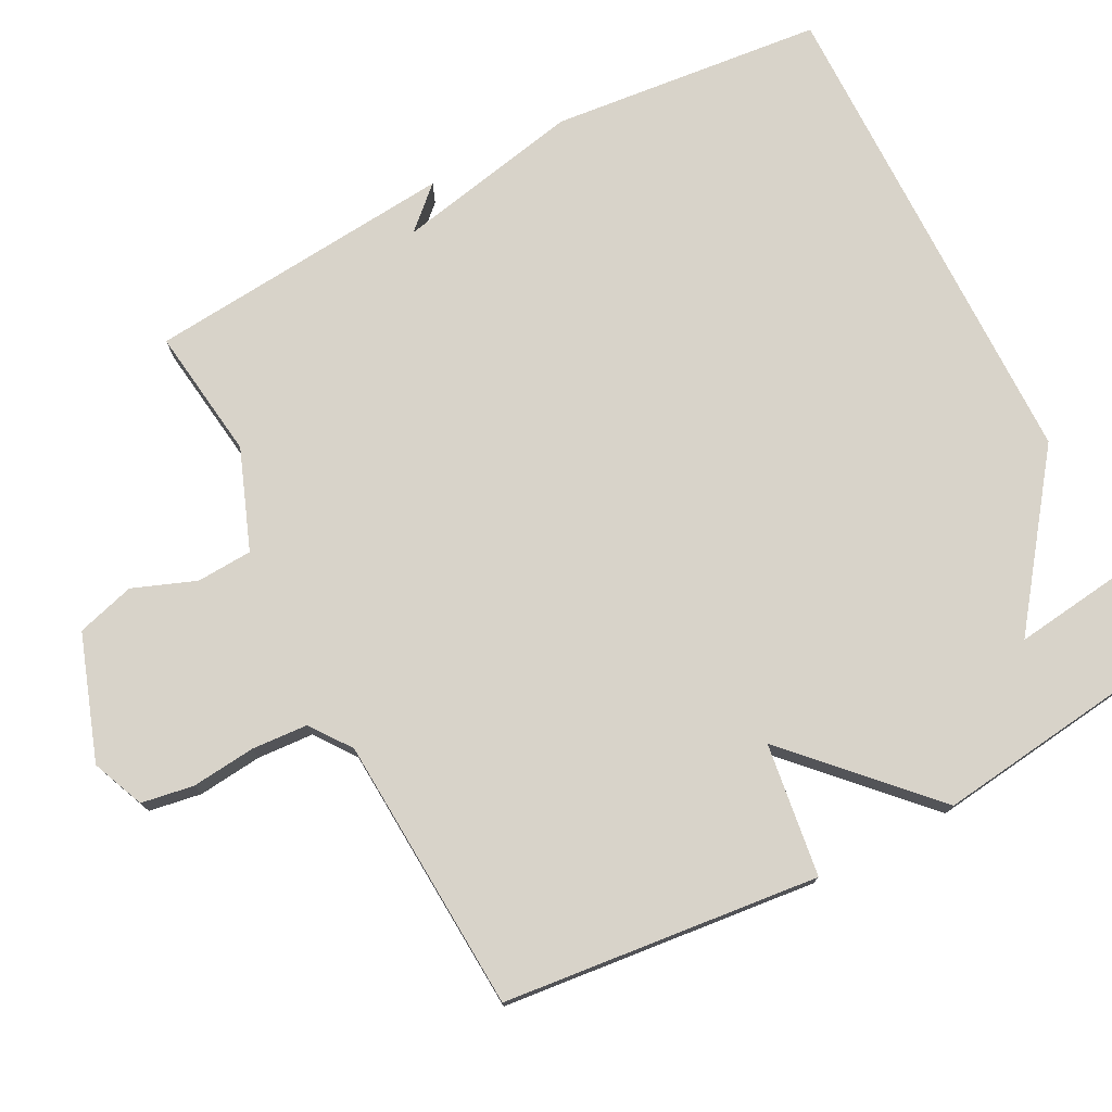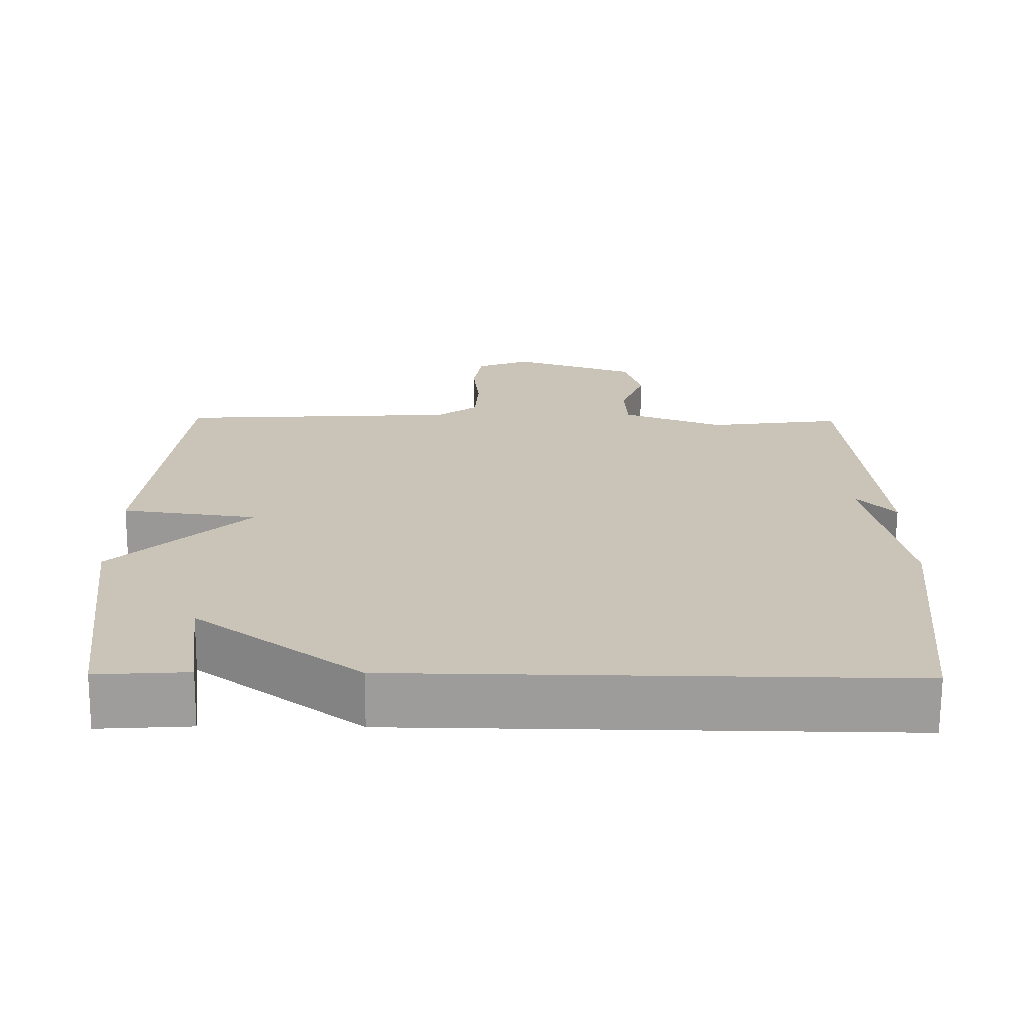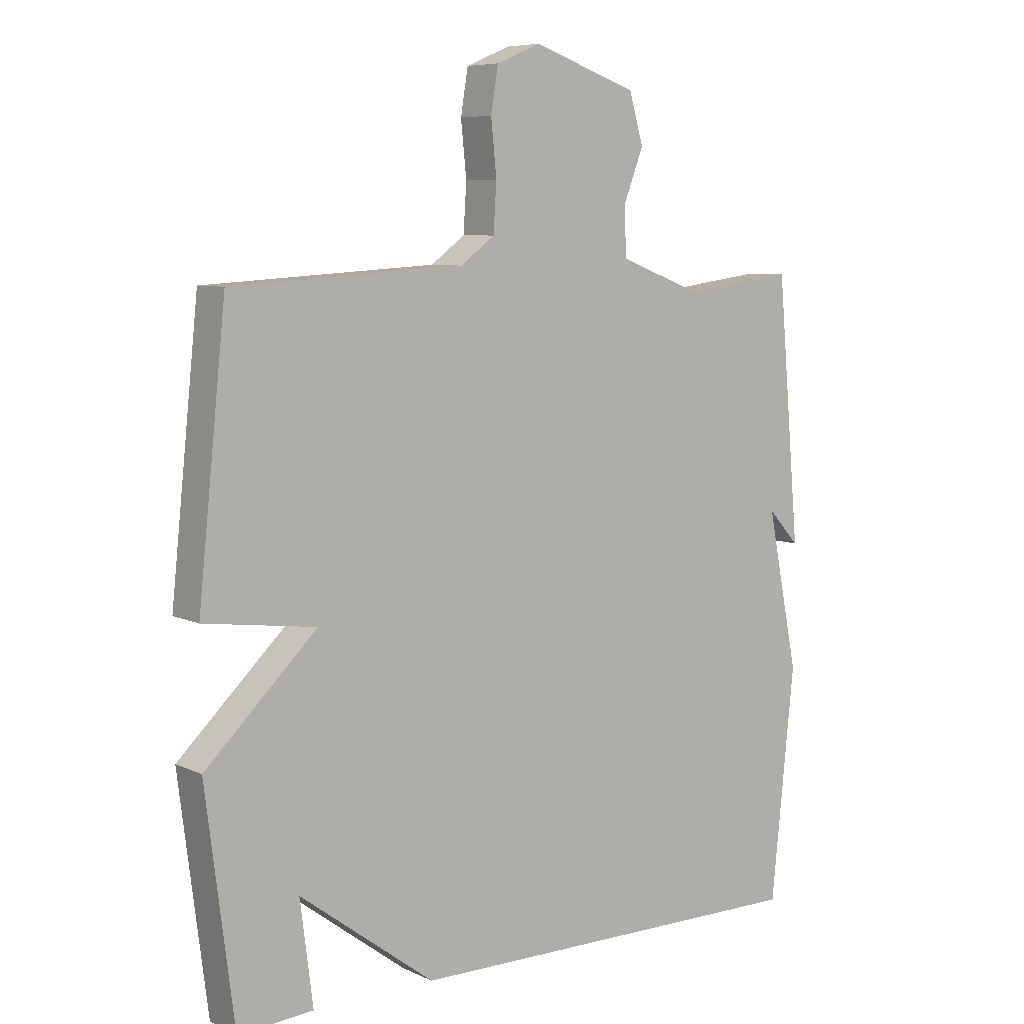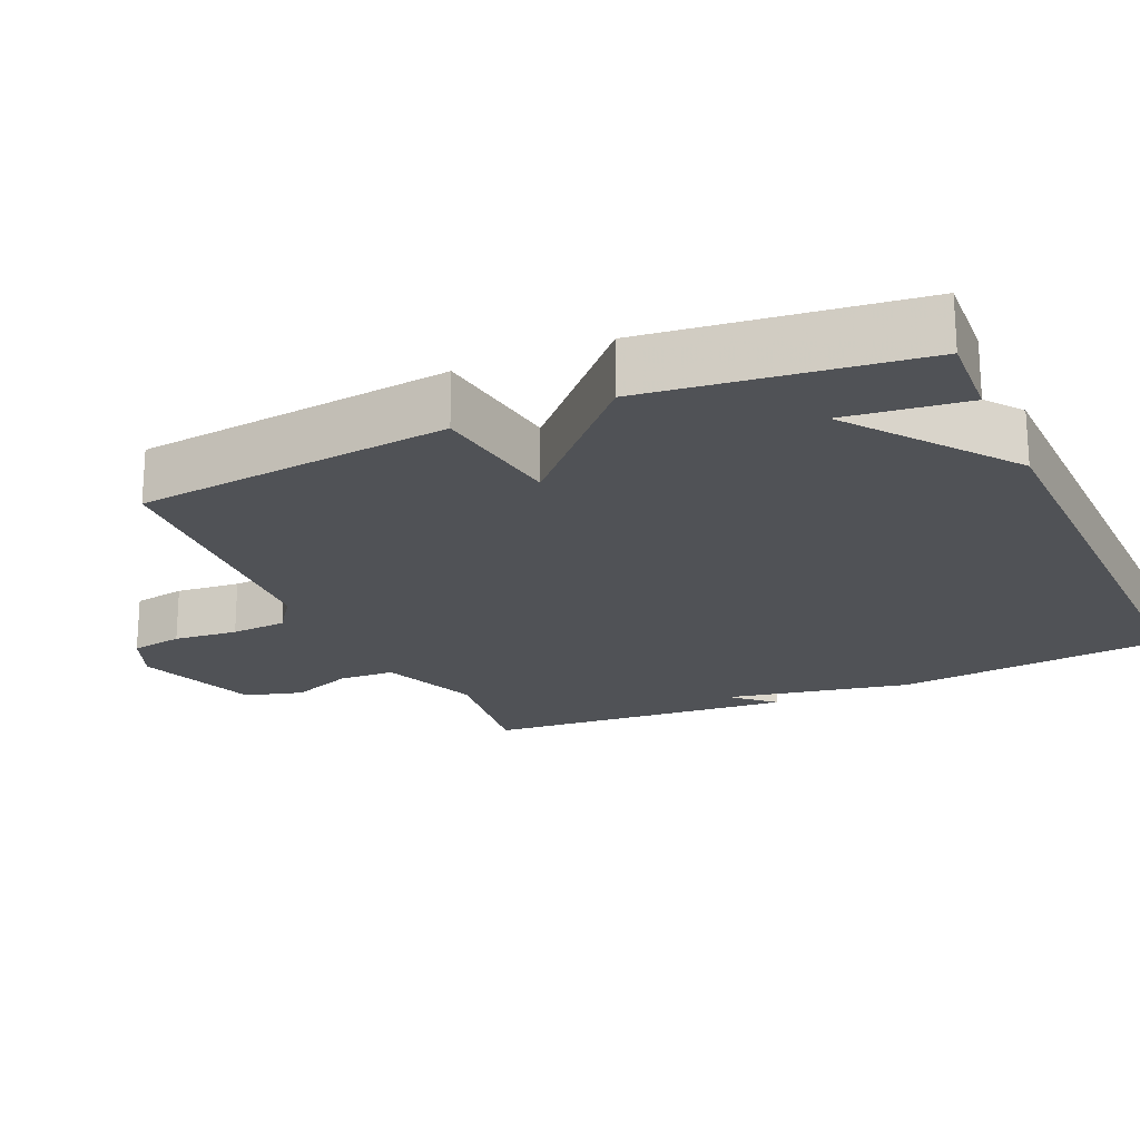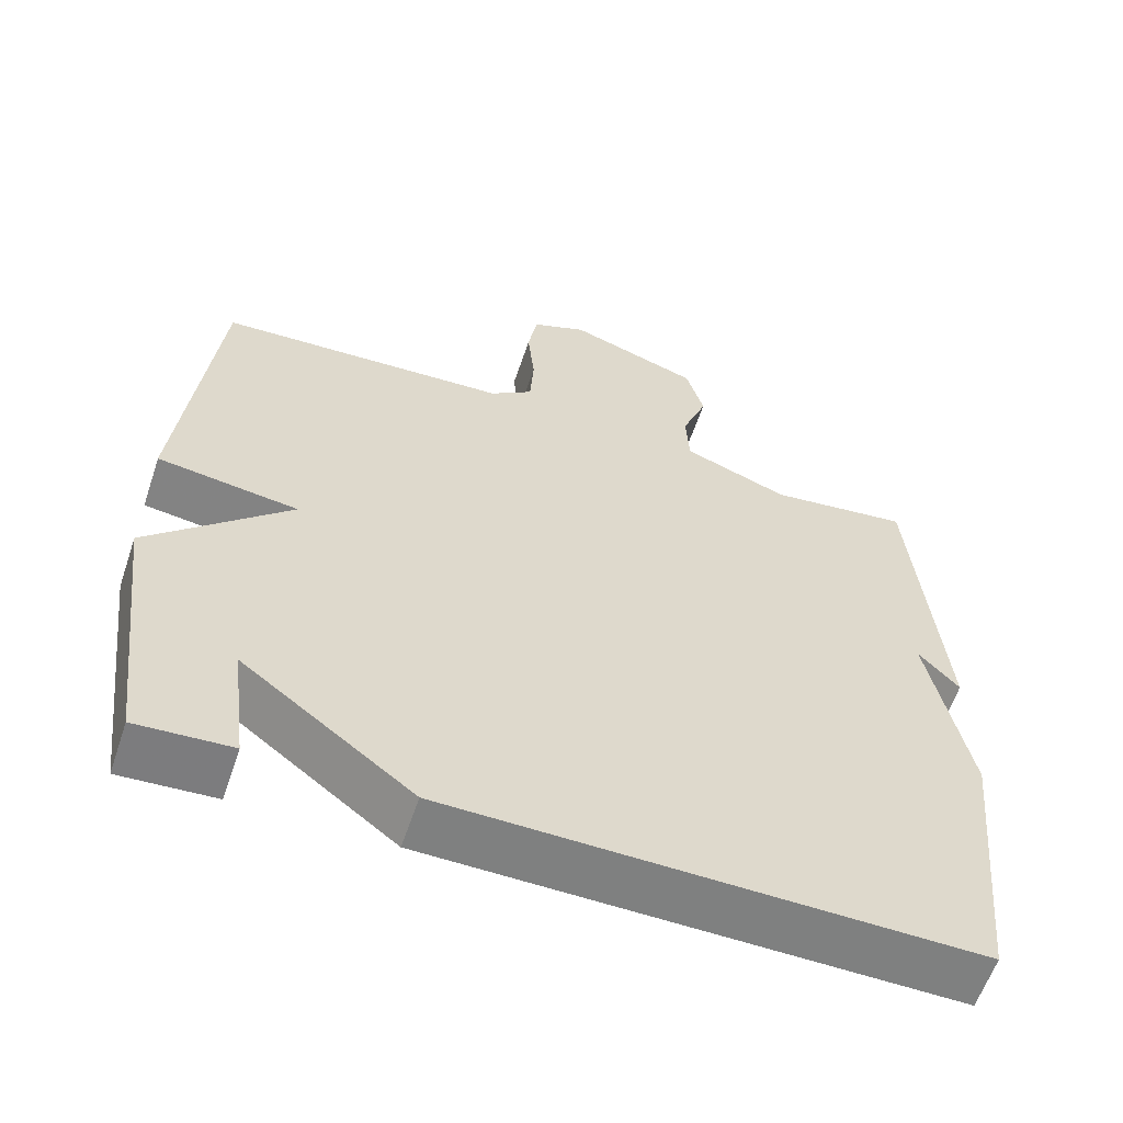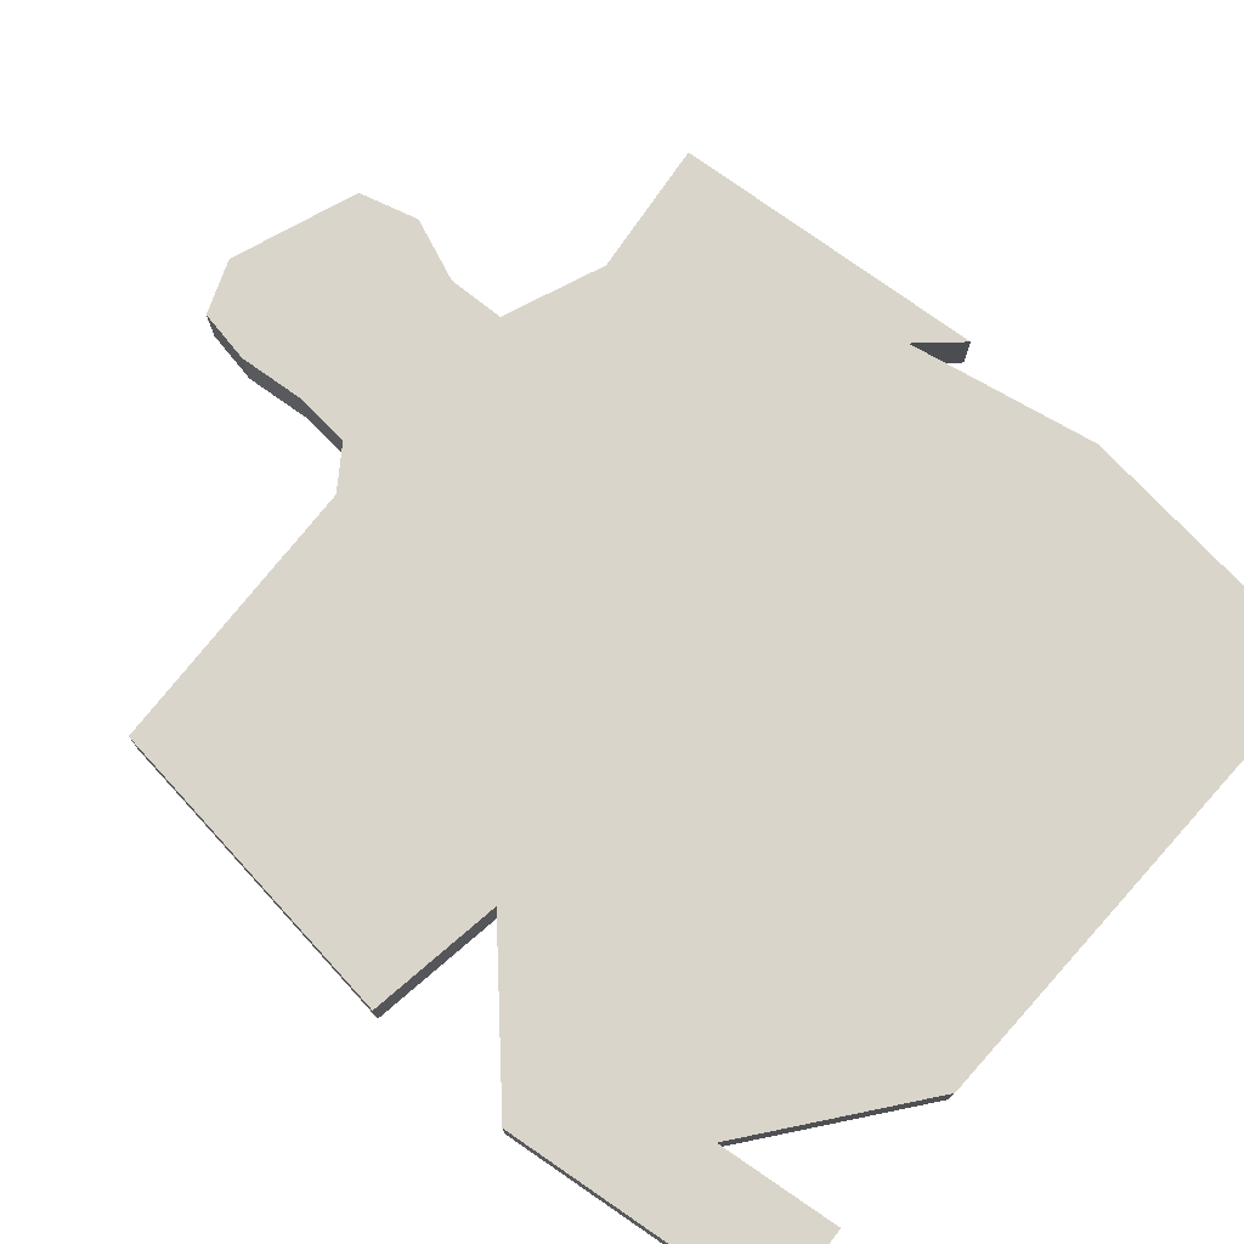
<metadata>
{"format":"obj","ext":"obj","renderer":"f3d","projection":"perspective","resolution":1024,"background":"white","views":[{"elev":75.8,"azim":62.5,"up":"+Y"},{"elev":-70.2,"azim":179.7,"up":"+Z"},{"elev":7.4,"azim":142.0,"up":"+Z"},{"elev":-20.8,"azim":114.3,"up":"+Y"},{"elev":-59.8,"azim":161.4,"up":"+Z"},{"elev":74.2,"azim":131.5,"up":"+Y"}]}
</metadata>
<code>
v -0.5 0.07 -0.5
v -0.538 0.07 -0.125
v -0.486 0.07 0.131
v -0.538 0.07 0.075
v -0.5 0.07 0.5
v -0.318 0.07 0.476
v -0.181 0.07 0.528
v -0.177 0.07 0.605
v -0.21 0.07 0.691
v -0.187 0.07 0.771
v -0.016 0.07 0.83
v 0.056 0.07 0.8
v 0.068 0.07 0.728
v 0.059 0.07 0.64
v 0.064 0.07 0.563
v 0.12 0.07 0.522
v 0.5 0.07 0.5
v 0.546 0.07 0.066
v 0.363 0.07 0.041
v 0.546 0.07 -0.134
v 0.5 0.07 -0.5
v 0.377 0.07 -0.492
v 0.398 0.07 -0.326
v 0.177 0.07 -0.492
v -0.5 0 -0.5
v -0.538 0 -0.125
v -0.486 0 0.131
v -0.538 0 0.075
v -0.5 0 0.5
v -0.318 0 0.476
v -0.181 0 0.528
v -0.177 0 0.605
v -0.21 0 0.691
v -0.187 0 0.771
v -0.016 0 0.83
v 0.056 0 0.8
v 0.068 0 0.728
v 0.059 0 0.64
v 0.064 0 0.563
v 0.12 0 0.522
v 0.5 0 0.5
v 0.546 0 0.066
v 0.363 0 0.041
v 0.546 0 -0.134
v 0.5 0 -0.5
v 0.377 0 -0.492
v 0.398 0 -0.326
v 0.177 0 -0.492
f 1 2 3
f 24 1 3
f 23 24 3
f 20 21 22 23
f 19 20 23 3
f 18 19 3
f 17 18 3
f 16 17 3
f 15 16 3
f 14 15 3
f 12 13 14
f 11 12 14
f 10 11 14
f 9 10 14
f 8 9 14
f 7 8 14
f 7 14 3
f 6 7 3 4
f 4 5 6
f 27 26 25
f 27 25 48
f 27 48 47
f 47 46 45 44
f 27 47 44 43
f 27 43 42
f 27 42 41
f 27 41 40
f 27 40 39
f 27 39 38
f 38 37 36
f 38 36 35
f 38 35 34
f 38 34 33
f 38 33 32
f 38 32 31
f 27 38 31
f 28 27 31 30
f 30 29 28
f 1 25 26 2
f 2 26 27 3
f 3 27 28 4
f 4 28 29 5
f 5 29 30 6
f 6 30 31 7
f 7 31 32 8
f 8 32 33 9
f 9 33 34 10
f 10 34 35 11
f 11 35 36 12
f 12 36 37 13
f 13 37 38 14
f 14 38 39 15
f 15 39 40 16
f 16 40 41 17
f 17 41 42 18
f 18 42 43 19
f 19 43 44 20
f 20 44 45 21
f 21 45 46 22
f 22 46 47 23
f 23 47 48 24
f 24 48 25 1

</code>
